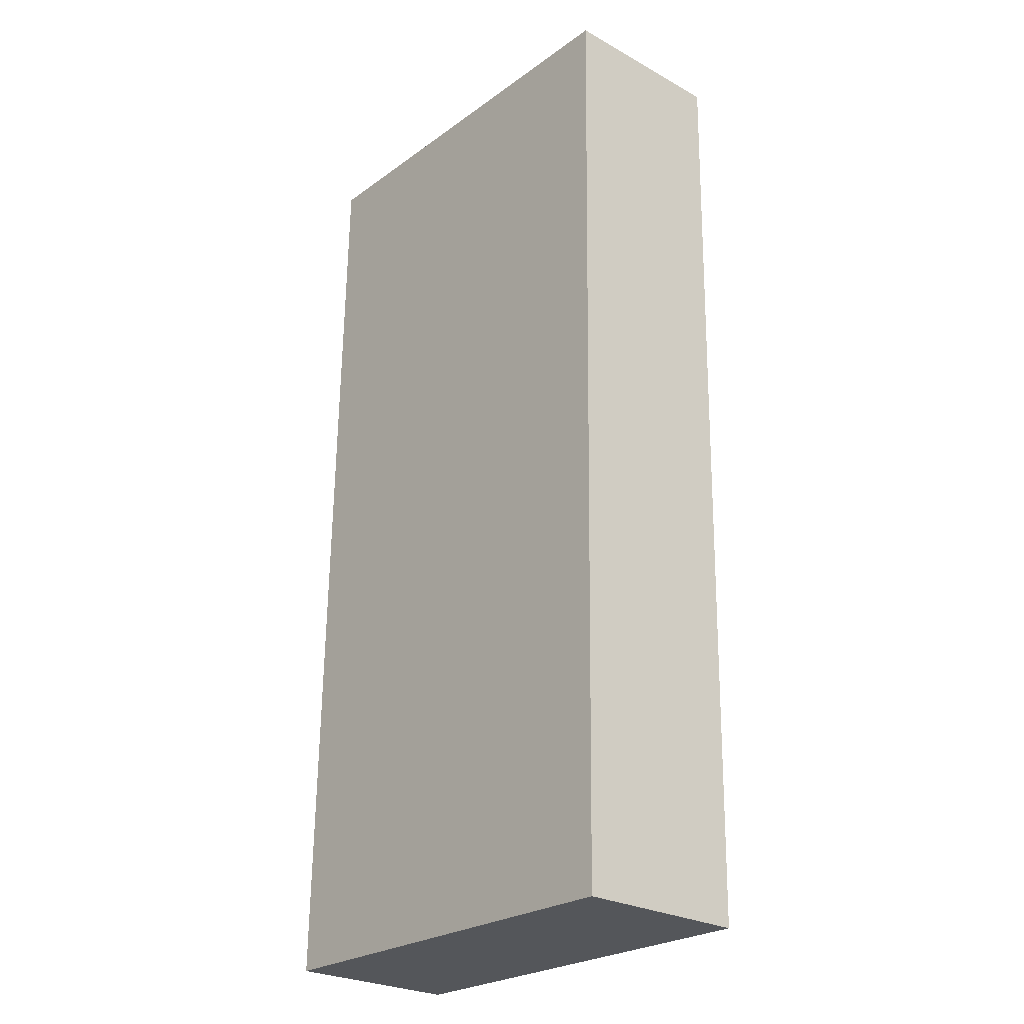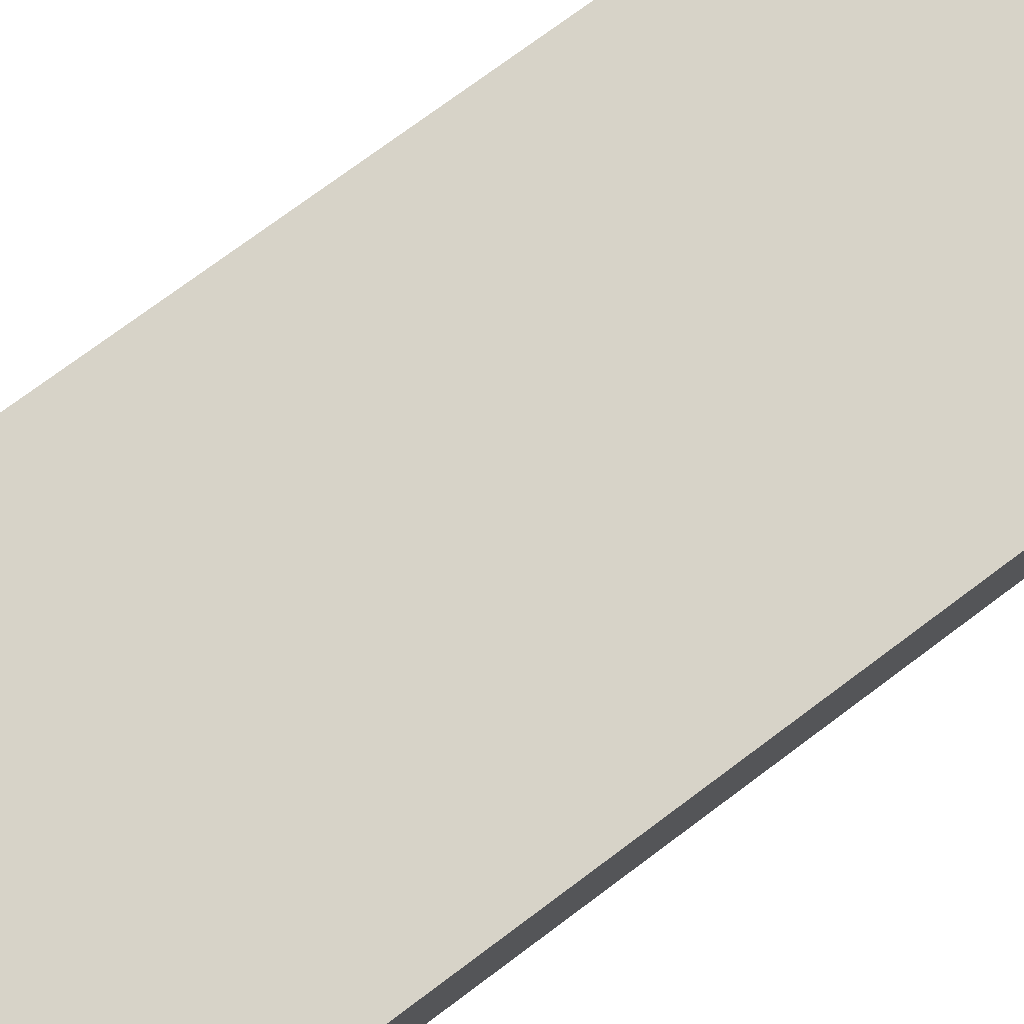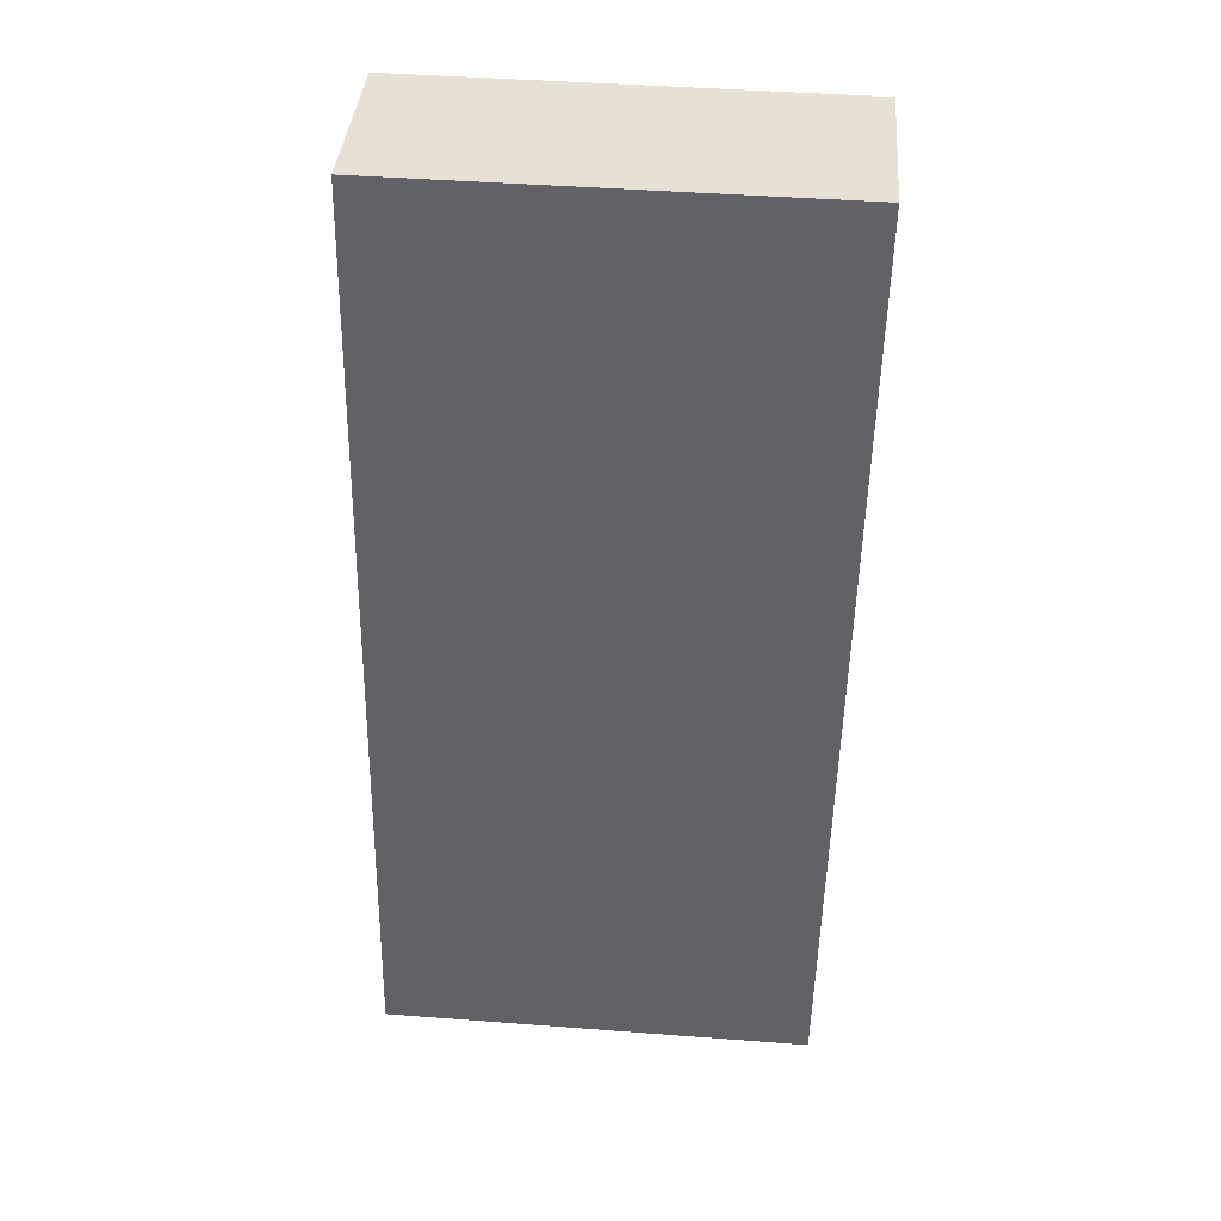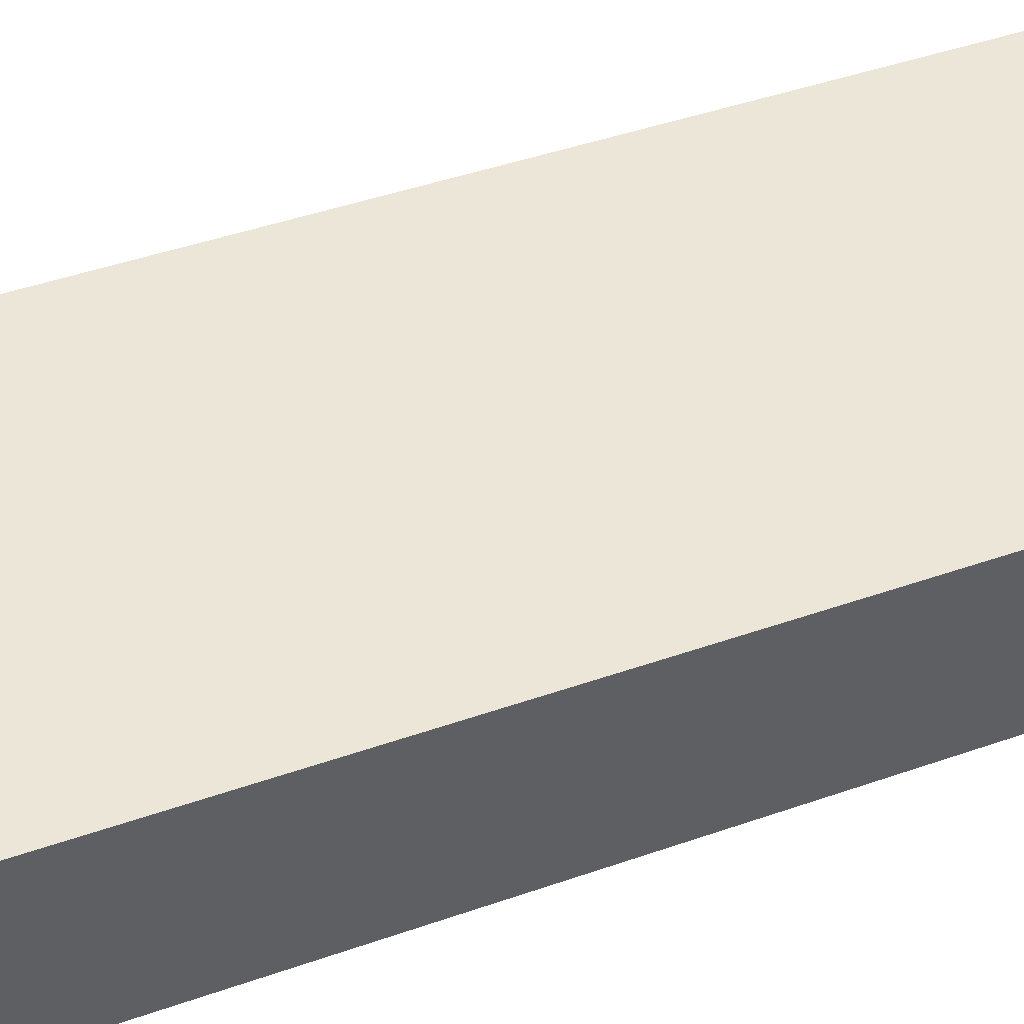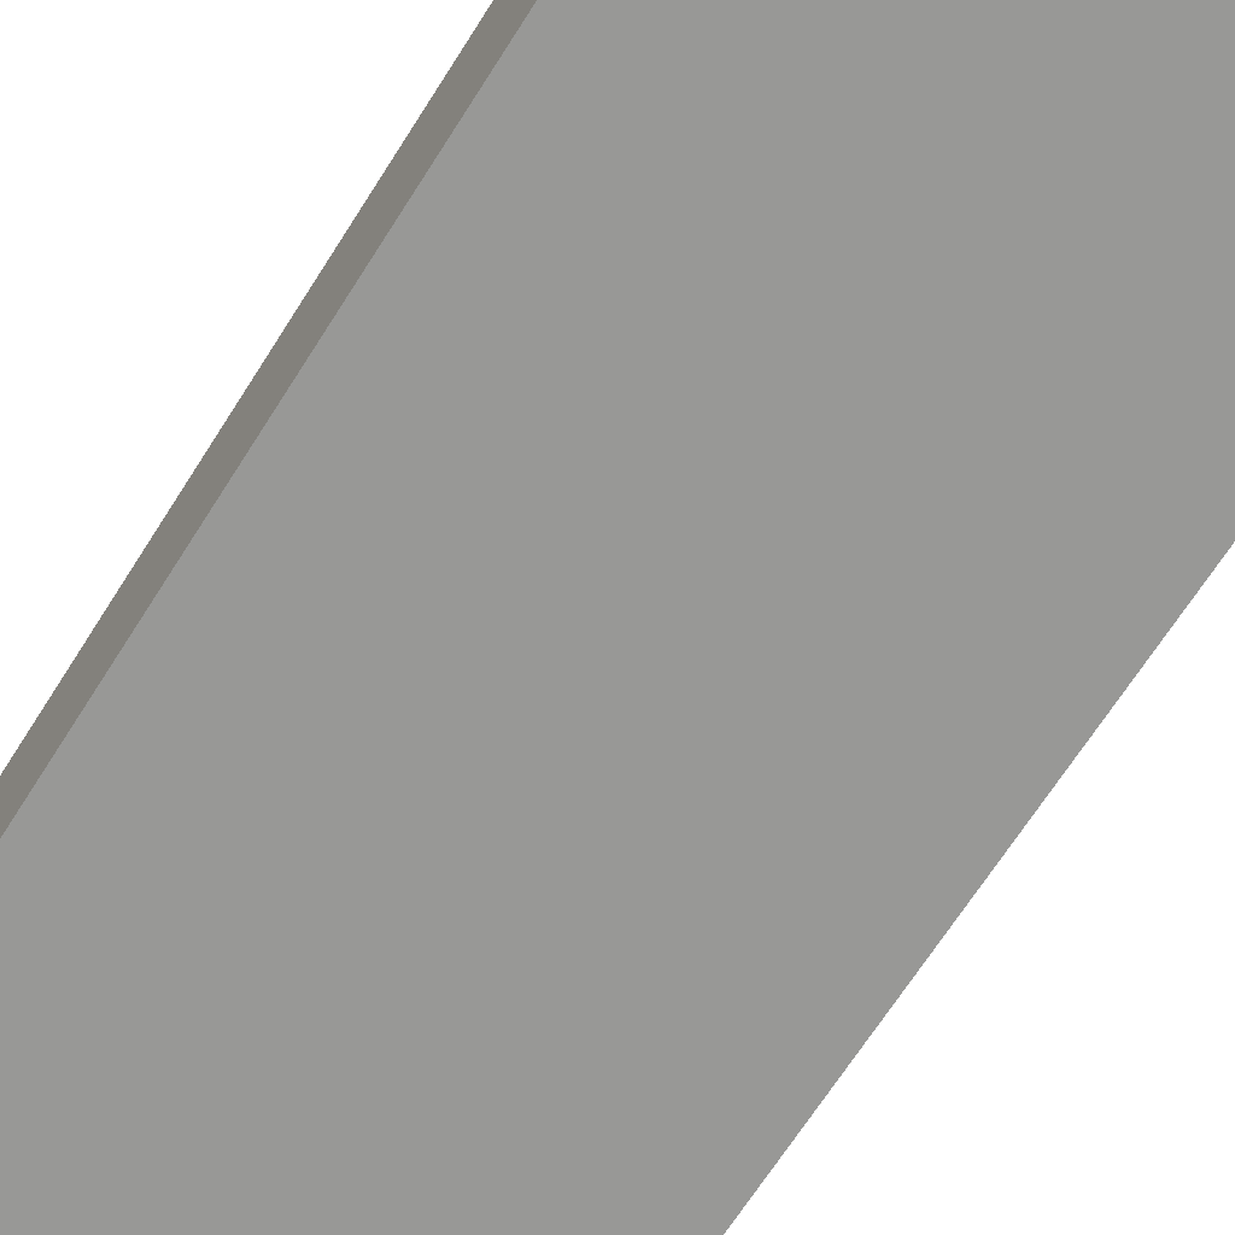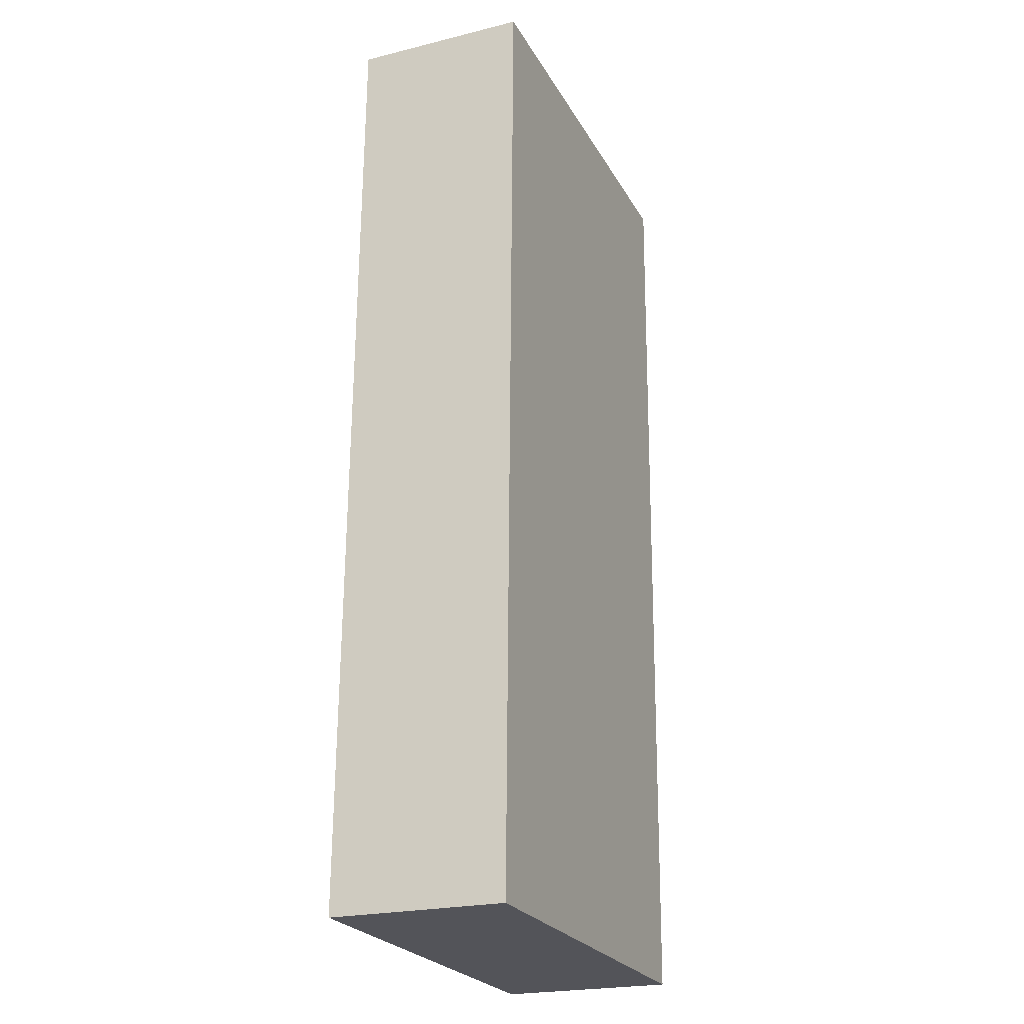
<metadata>
{"format":"obj","ext":"obj","renderer":"f3d","projection":"perspective","resolution":1024,"background":"white","views":[{"elev":-26.2,"azim":-131.0,"up":"+Z"},{"elev":76.9,"azim":-127.5,"up":"+Y"},{"elev":38.9,"azim":-175.4,"up":"+Z"},{"elev":46.2,"azim":-112.7,"up":"+Y"},{"elev":-68.4,"azim":-33.5,"up":"+Y"},{"elev":-22.9,"azim":112.7,"up":"+Z"}]}
</metadata>
<code>
v  0 4.679 2.865e-16
v  11.95 4.679 -25.4
v  0.422 4.679 -25.61
v  11.91 4.679 -23.53
v  11.46 4.679 0.136
v  11.95 1.556e-15 -25.4
v  0.422 1.568e-15 -25.61
v  0 0 0
v  11.46 -8.328e-18 0.136
v  11.91 1.441e-15 -23.53
g defaultobject
f 1 2 3
f 2 1 4
f 4 1 5
f 6 3 2
f 3 6 7
f 7 1 3
f 1 7 8
f 8 5 1
f 5 8 9
f 4 6 2
f 6 4 10
f 10 4 5
f 10 5 9
f 10 7 6
f 7 10 8
f 8 10 9

</code>
